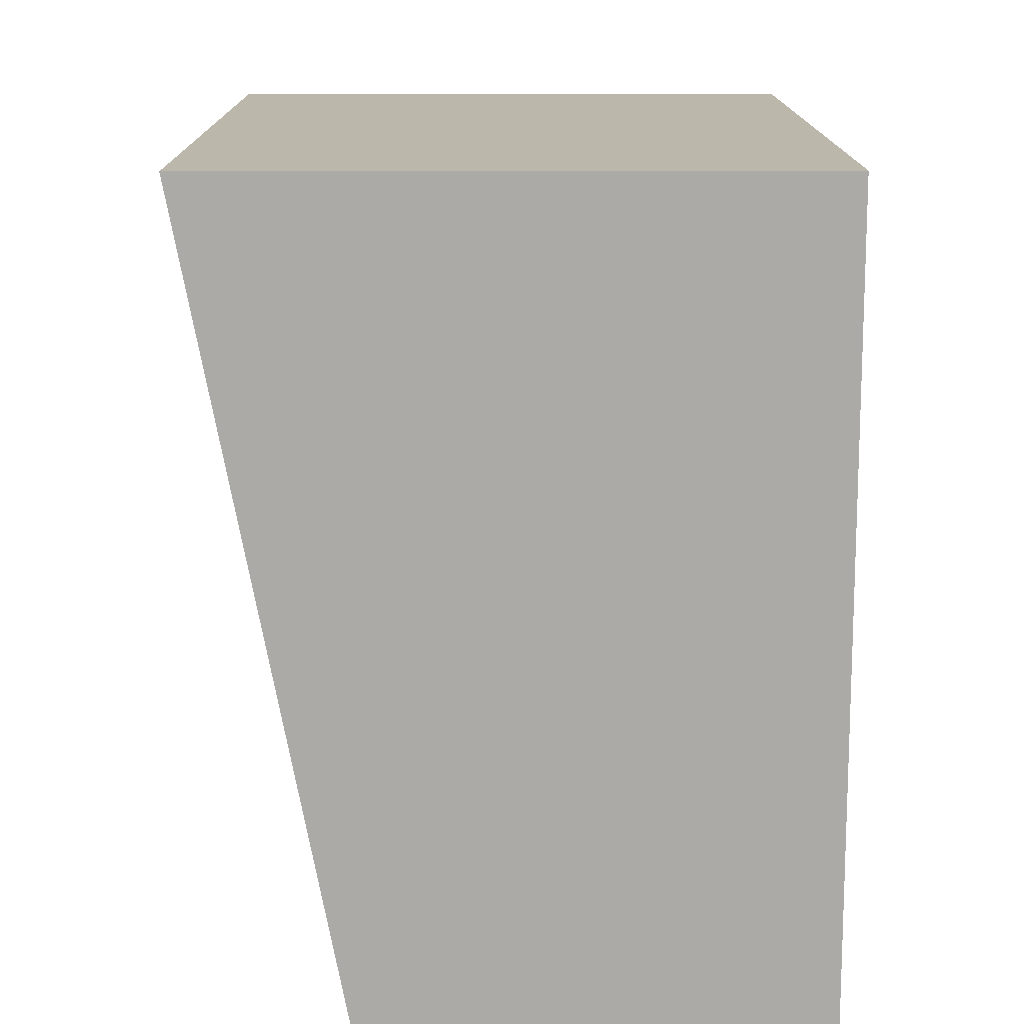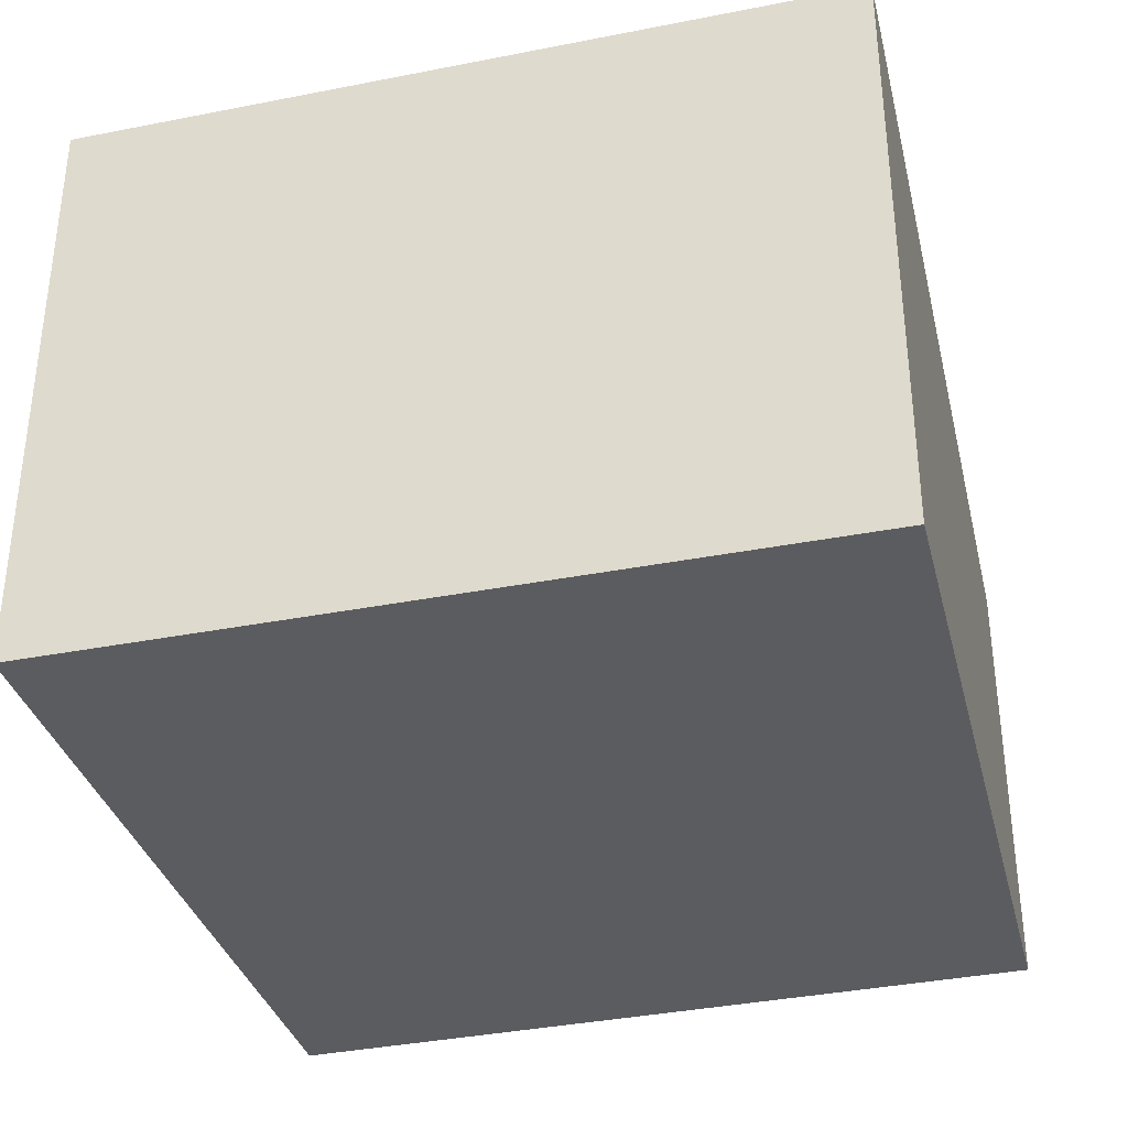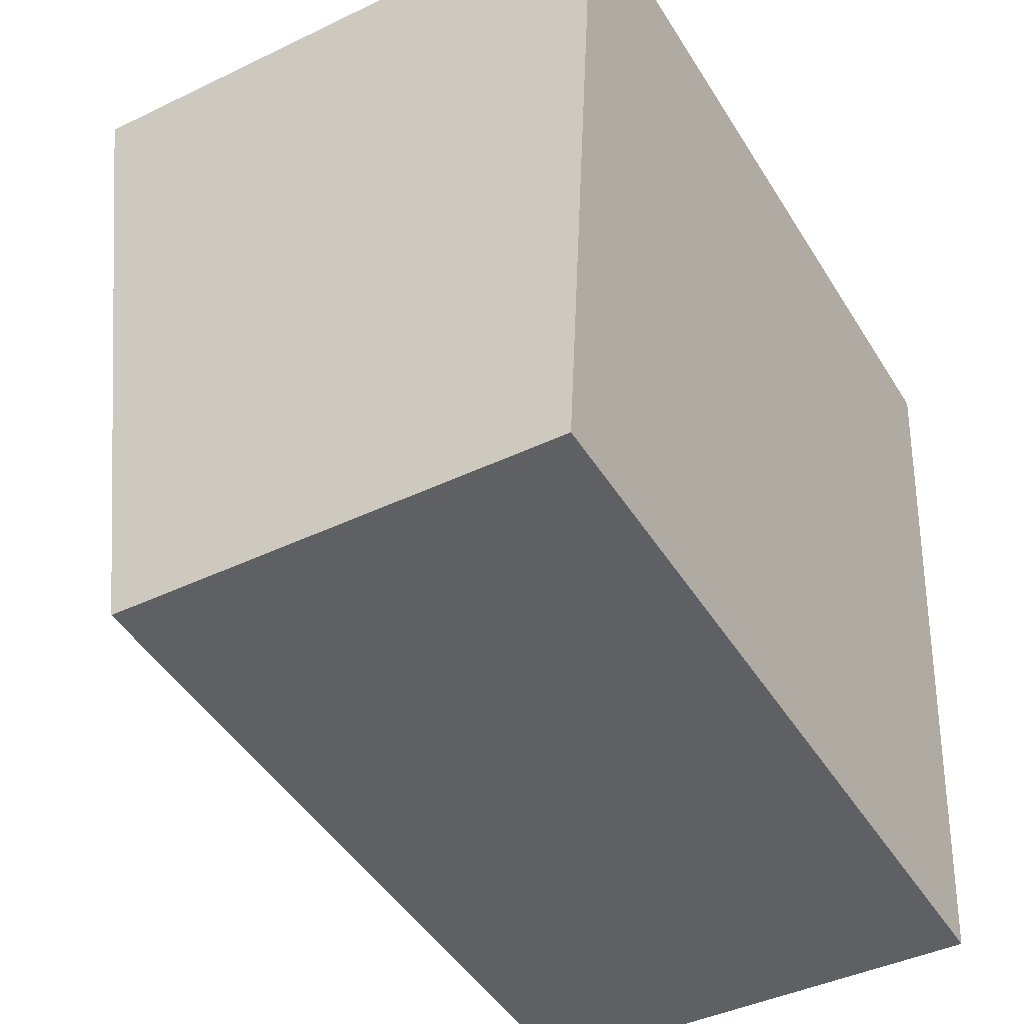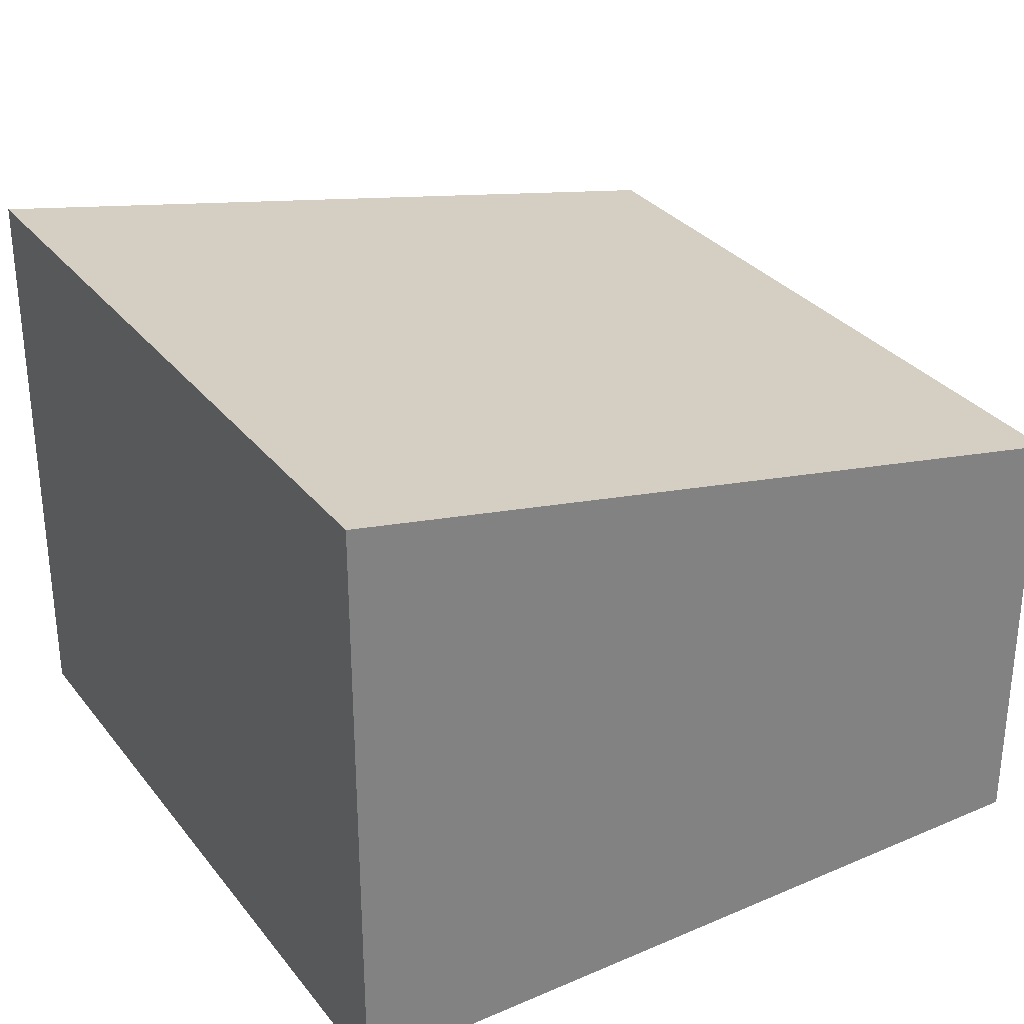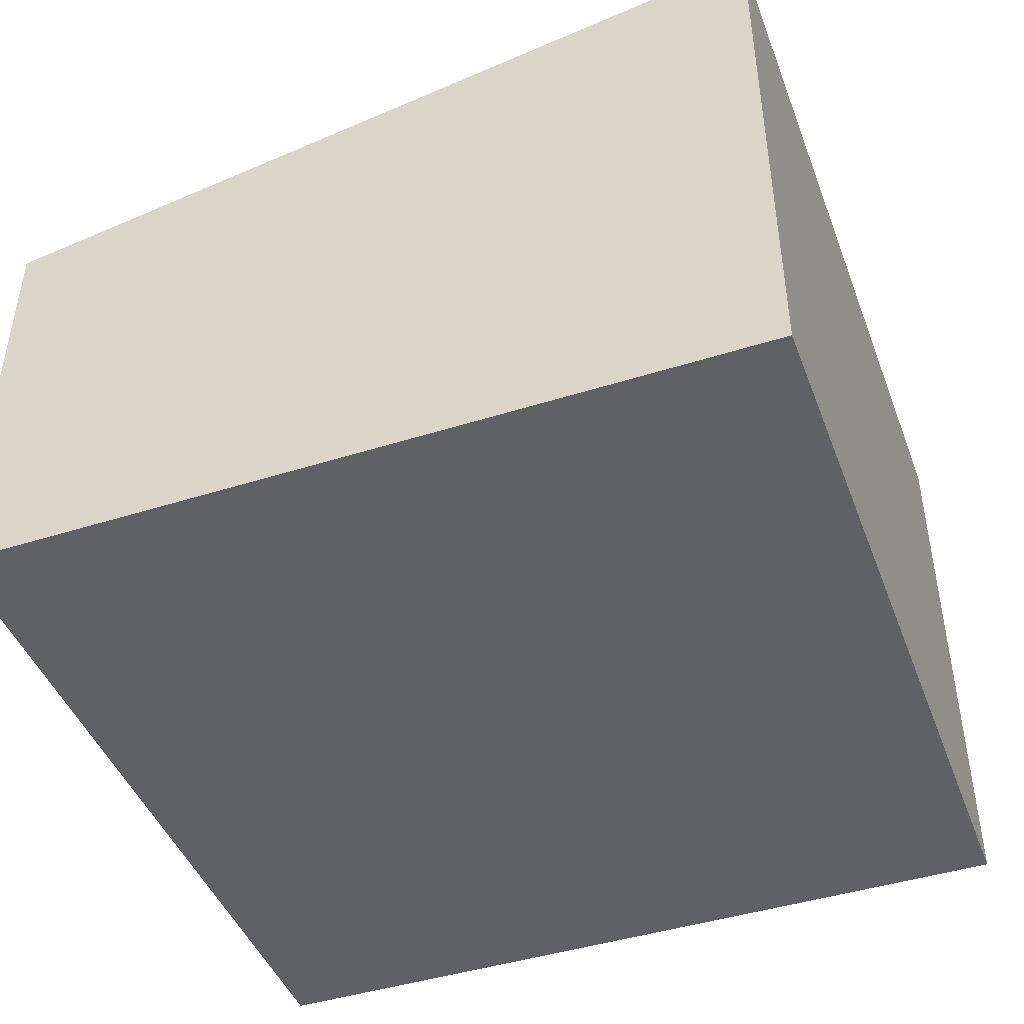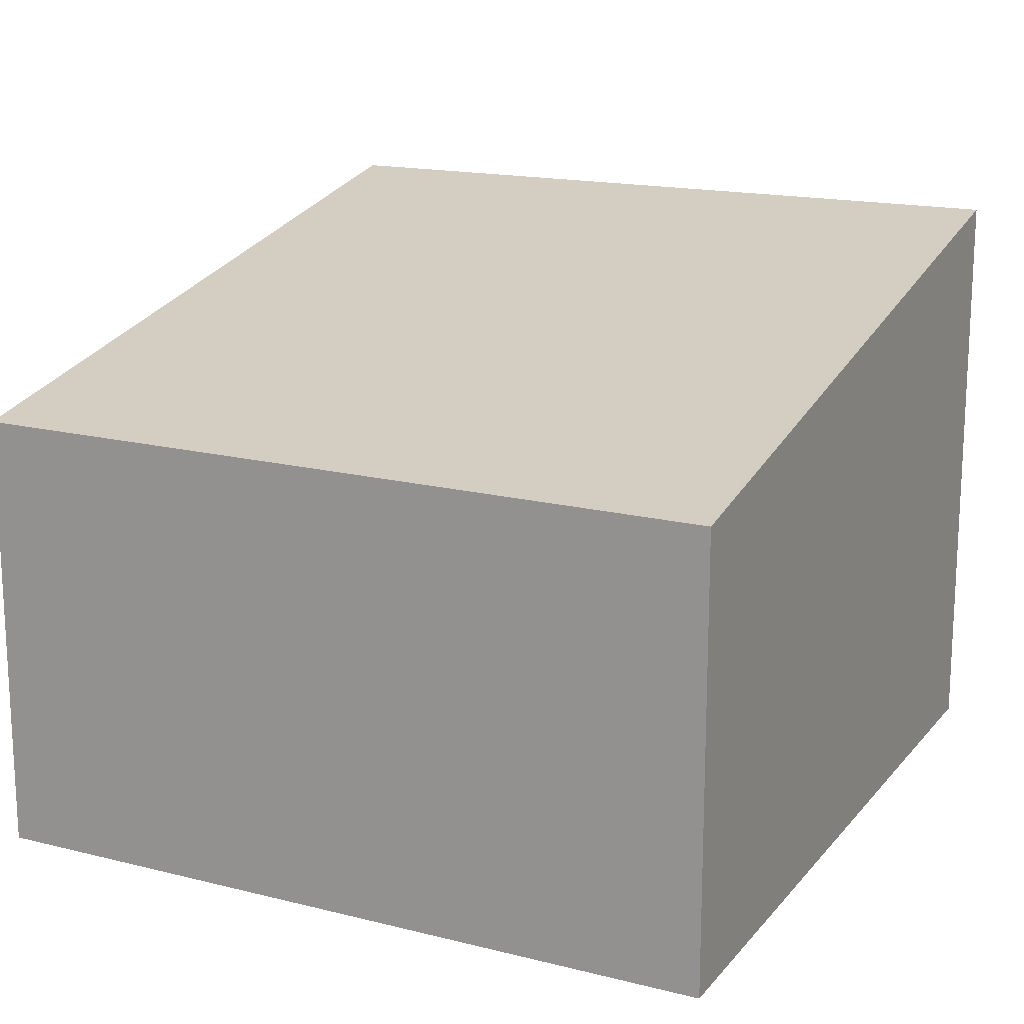
<metadata>
{"format":"obj","ext":"obj","renderer":"f3d","projection":"perspective","resolution":1024,"background":"white","views":[{"elev":18.9,"azim":-90.3,"up":"+Z"},{"elev":-35.0,"azim":19.4,"up":"+Y"},{"elev":-41.6,"azim":-59.7,"up":"+Z"},{"elev":30.5,"azim":63.7,"up":"+Y"},{"elev":-45.9,"azim":-65.2,"up":"+Y"},{"elev":16.6,"azim":-149.1,"up":"+Y"}]}
</metadata>
<code>
v  4.939 2.886 -0.33
v  0.436 3.852 5.14
v  5.419 3.852 4.73
v  0.374 3.712 4.404
v  0.03 2.872 -0.002
v  0 2.872 1.759e-16
v  0.436 -3.147e-16 5.14
v  5.419 -2.896e-16 4.73
v  4.939 2.021e-17 -0.33
v  0.03 1.225e-19 -0.002
v  0 0 0
v  0.374 -2.697e-16 4.404
g defaultobject
f 1 2 3
f 2 1 4
f 4 1 5
f 4 5 6
f 7 3 2
f 3 7 8
f 8 1 3
f 1 8 9
f 9 5 1
f 5 9 10
f 5 10 6
f 6 10 11
f 4 7 2
f 7 4 6
f 7 6 12
f 12 6 11
f 7 9 8
f 9 7 12
f 9 12 10
f 10 12 11

</code>
